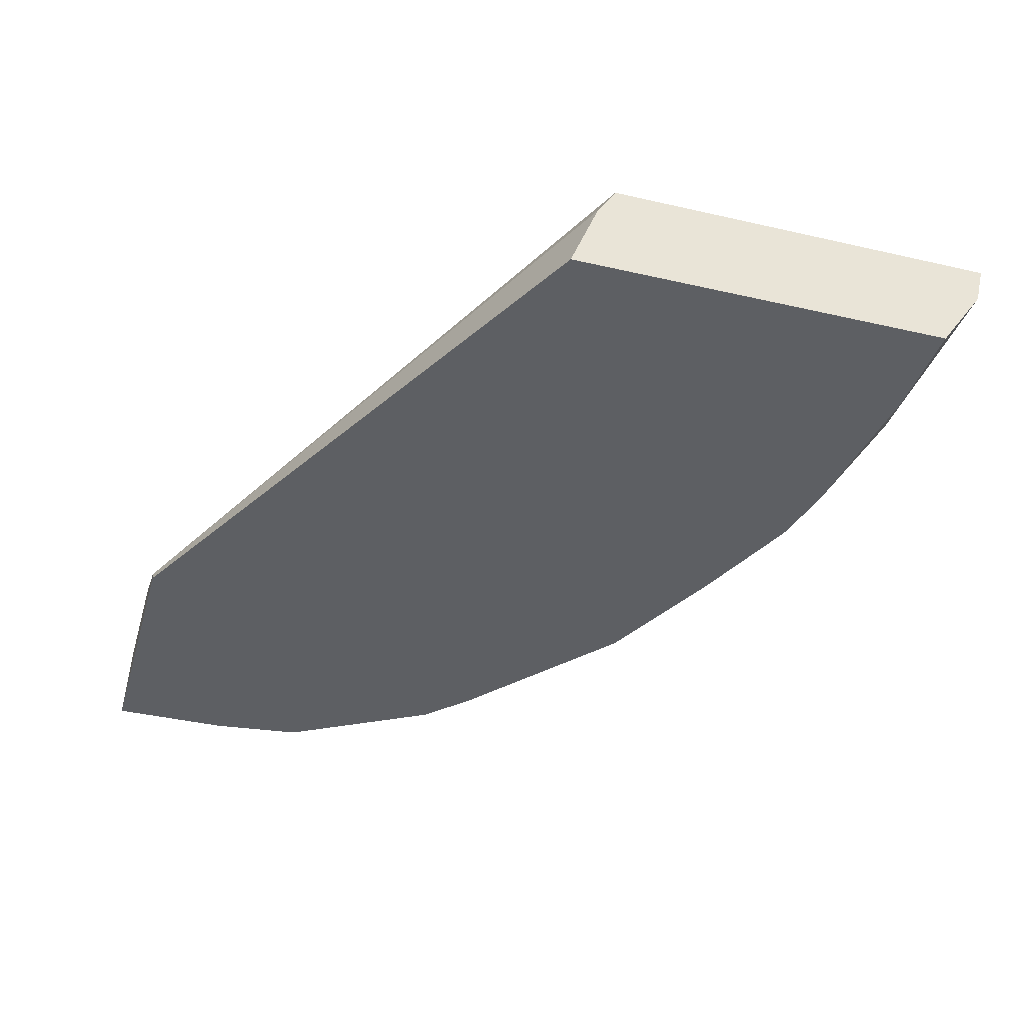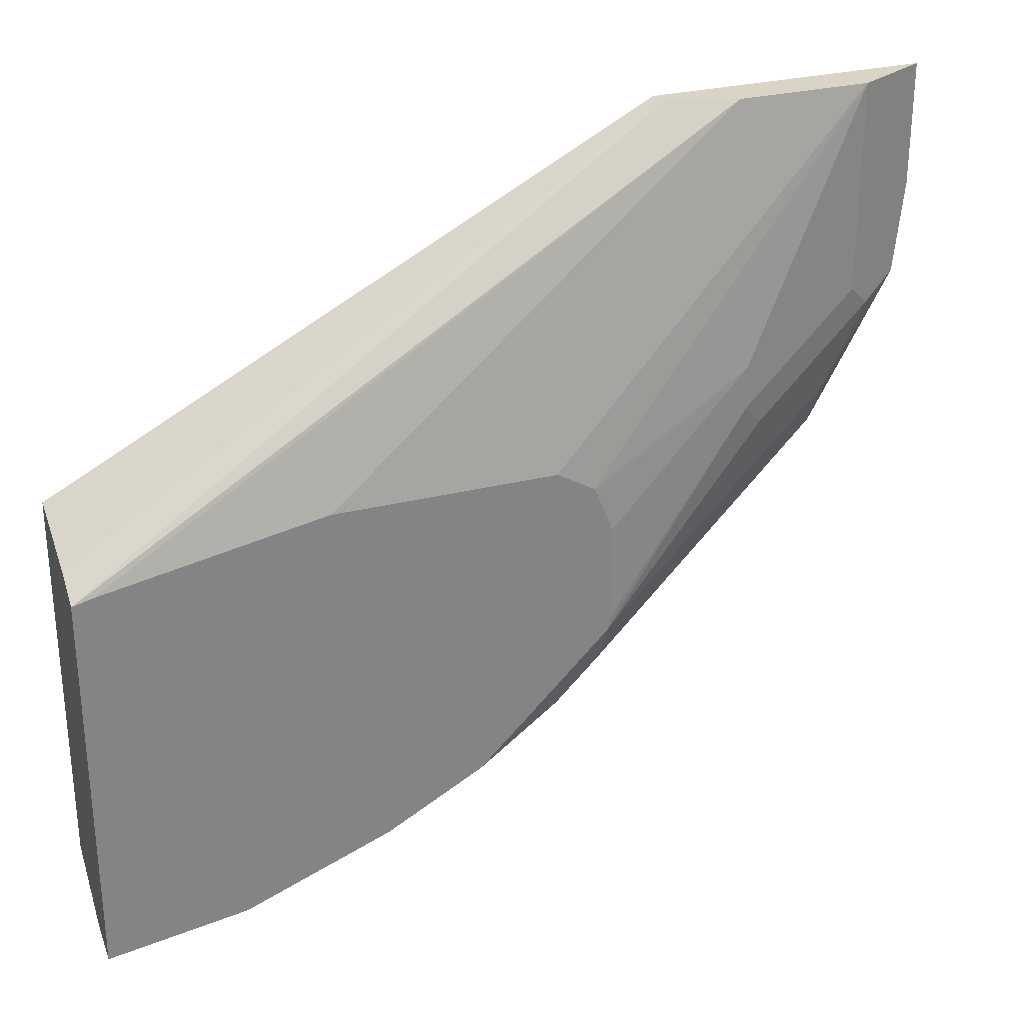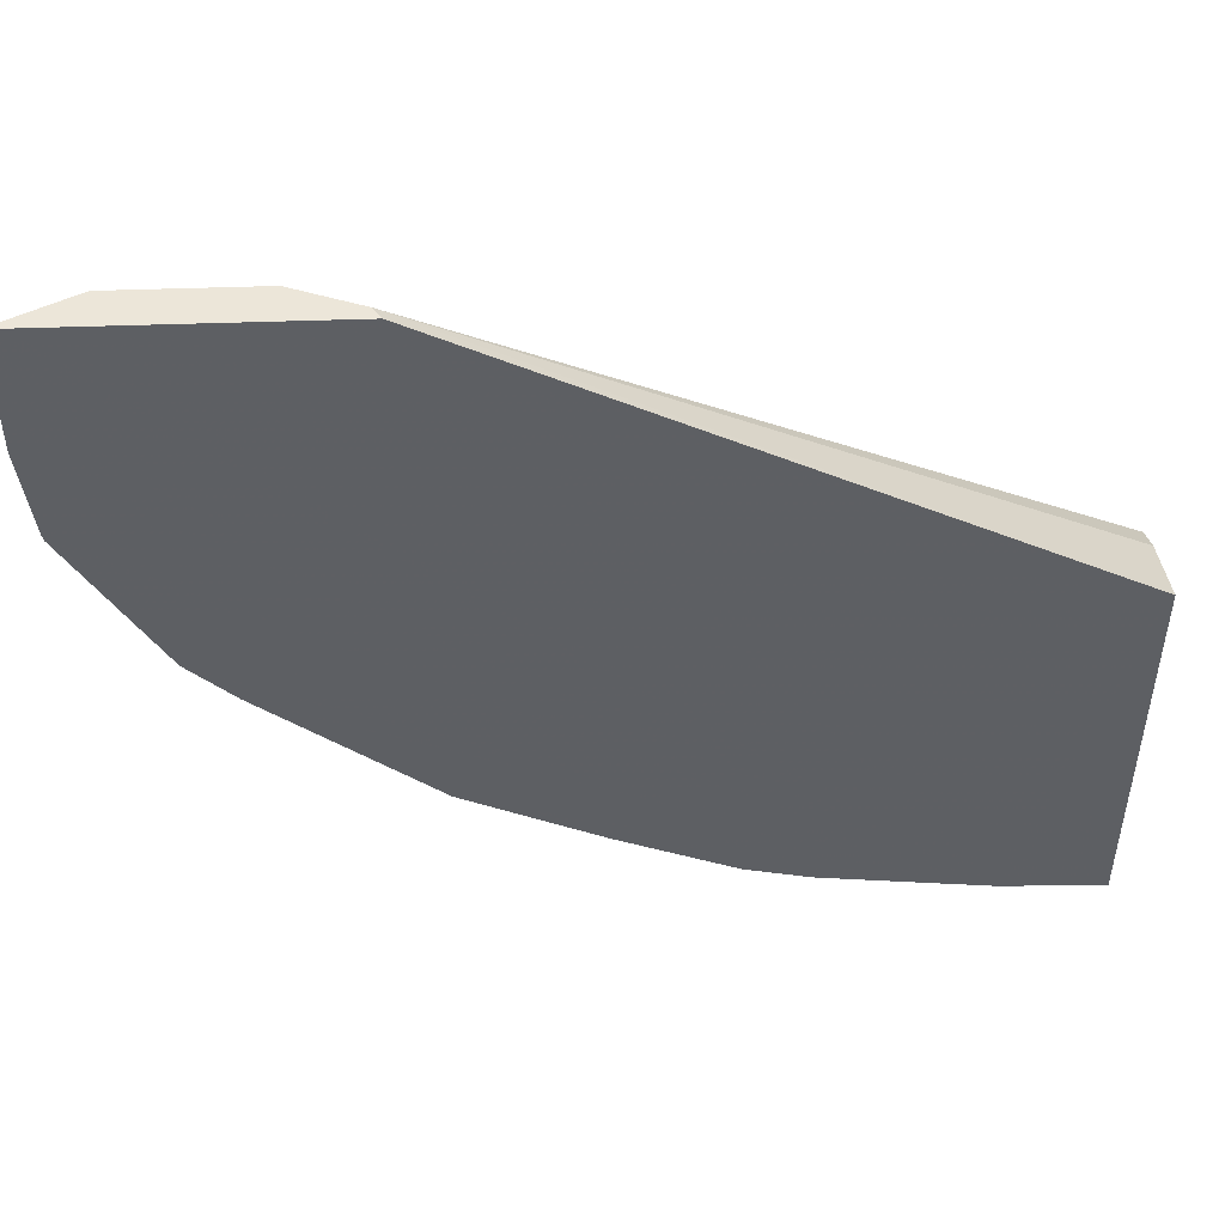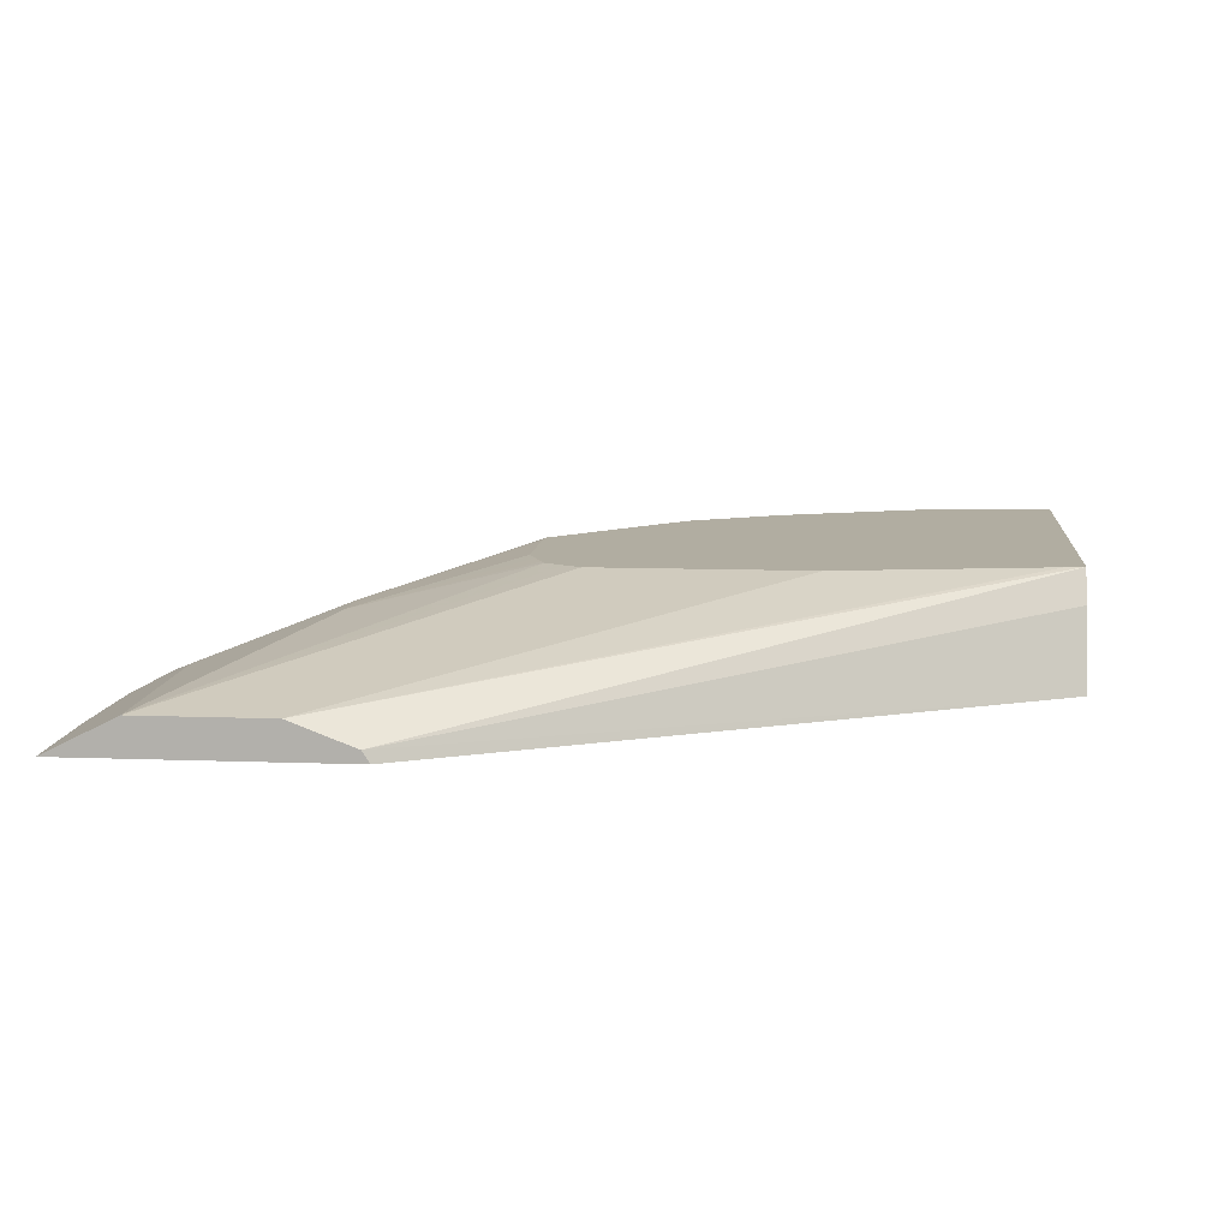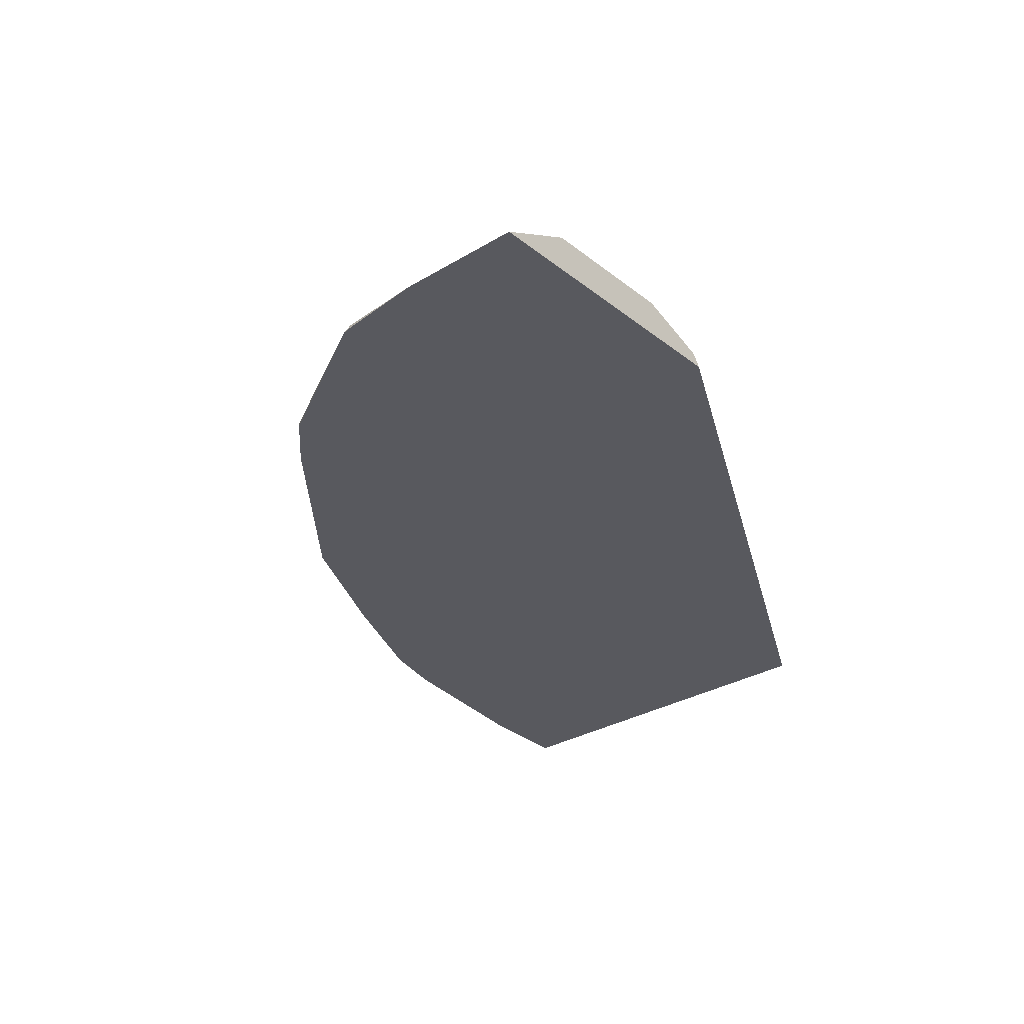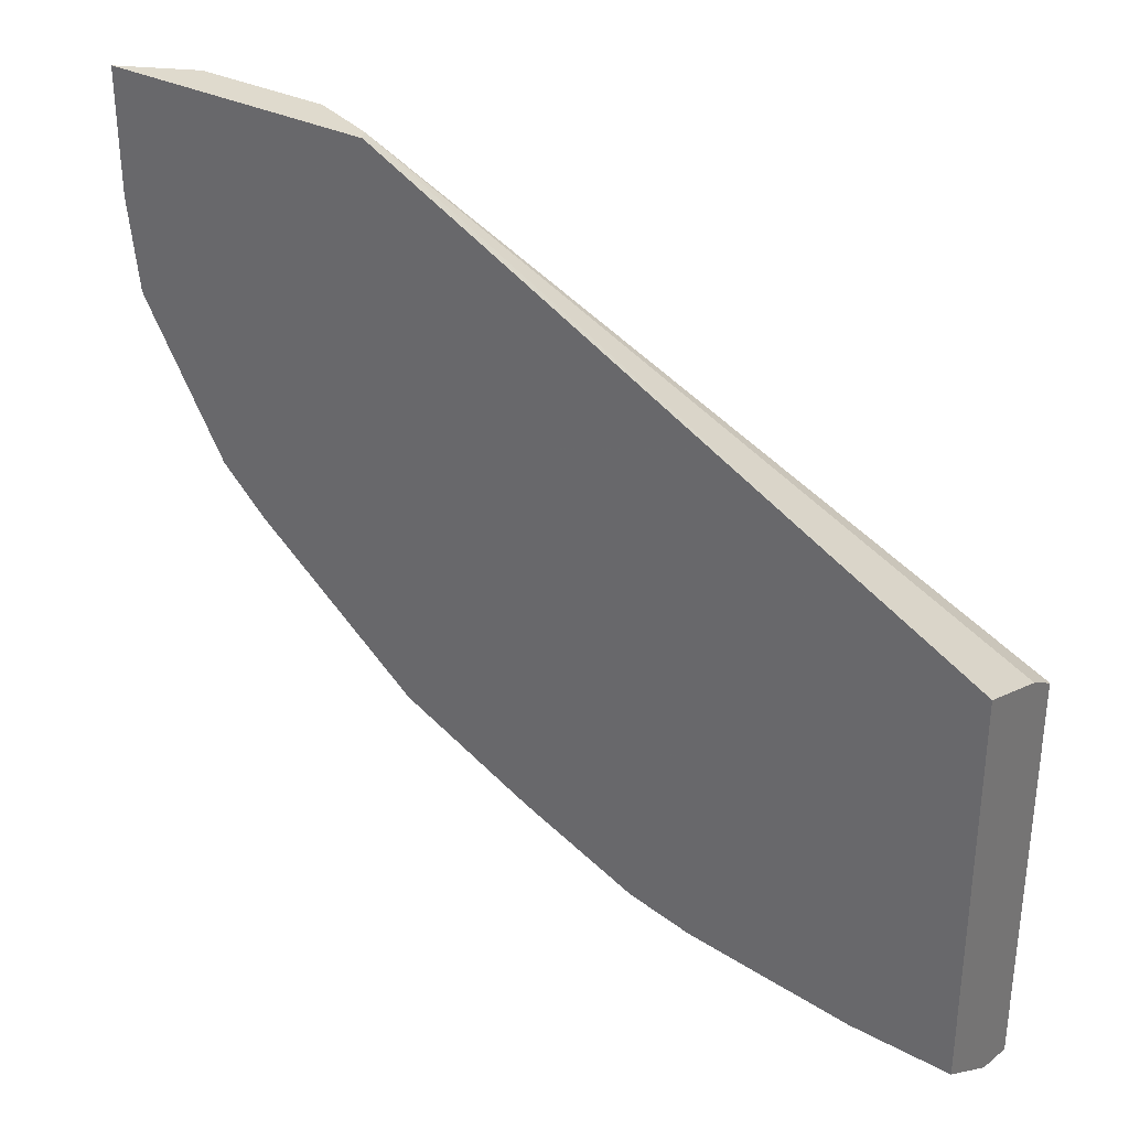
<metadata>
{"format":"obj","ext":"obj","renderer":"f3d","projection":"perspective","resolution":1024,"background":"white","views":[{"elev":-40.2,"azim":-105.8,"up":"+Z"},{"elev":28.9,"azim":-20.5,"up":"+Y"},{"elev":49.1,"azim":177.8,"up":"+Y"},{"elev":10.3,"azim":-174.6,"up":"+Z"},{"elev":-30.3,"azim":131.3,"up":"+Z"},{"elev":32.6,"azim":-145.2,"up":"+Y"}]}
</metadata>
<code>
v -0.428 -0.3228 -0.3566
v -0.428 -0.1565 -0.3566
v -0.428 -0.3185 -0.3739
v -0.3696 -0.3142 -0.3697
v -0.3696 -0.3142 -0.3566
v -0.428 -0.1484 -0.3702
v -0.4196 -0.1544 -0.3566
v -0.1479 -0.004382 -0.3881
v -0.1746 -0.004382 -0.3984
v -0.428 -0.3006 -0.4008
v -0.3864 -0.2974 -0.4032
v -0.3635 -0.3019 -0.3943
v -0.3142 -0.2957 -0.3881
v -0.3142 -0.2957 -0.3697
v -0.3142 -0.2928 -0.3566
v -0.428 -0.1362 -0.4032
v -0.3272 -0.137 -0.3566
v -0.09243 -0.004382 -0.3881
v -0.1755 -0.004382 -0.3996
v -0.428 -0.2989 -0.4032
v -0.3176 -0.2882 -0.4032
v -0.2991 -0.2835 -0.4032
v -0.2913 -0.2816 -0.4032
v -0.2895 -0.2834 -0.3943
v -0.3019 -0.2896 -0.382
v -0.3019 -0.2896 -0.3635
v -0.3077 -0.2903 -0.3566
v -0.1779 -0.004382 -0.4032
v -0.2348 -0.137 -0.3566
v -0.09243 -0.09244 -0.3881
v -0.0895 -0.004382 -0.3896
v -0.2274 -0.1412 -0.3566
v -0.2191 -0.1462 -0.3566
v -0.1479 -0.1109 -0.3697
v -0.2437 -0.2604 -0.4032
v -0.2403 -0.2588 -0.4032
v -0.2403 -0.2588 -0.3881
v -0.2649 -0.2711 -0.3635
v -0.2676 -0.2683 -0.3566
v -0.06221 -0.004382 -0.4032
v -0.08319 -0.1017 -0.3928
v -0.1479 -0.1294 -0.3697
v -0.1386 -0.1386 -0.3743
v -0.06221 -0.05547 -0.4032
v -0.2174 -0.1495 -0.3566
v -0.2141 -0.1579 -0.3566
v -0.2109 -0.1663 -0.3566
v -0.1966 -0.2369 -0.4032
v -0.191 -0.2341 -0.4005
v -0.231 -0.2495 -0.365
v -0.2488 -0.2498 -0.3566
v -0.1294 -0.1479 -0.3812
v -0.1017 -0.1386 -0.3928
v -0.0678 -0.09244 -0.4005
v -0.2109 -0.2075 -0.3566
v -0.212 -0.2131 -0.3566
v -0.1571 -0.1756 -0.3743
v -0.0664 -0.09244 -0.4032
v -0.1882 -0.2327 -0.4032
v -0.1201 -0.1756 -0.402
v -0.1941 -0.231 -0.3835
v -0.1017 -0.1571 -0.402
v -0.2126 -0.231 -0.365
v -0.2305 -0.2316 -0.3566
v -0.06701 -0.09481 -0.4032
v -0.1201 -0.1756 -0.4032
v -0.1177 -0.1731 -0.4032
v -0.1041 -0.1596 -0.4032
v -0.1017 -0.1571 -0.4032
f 30 41 31
f 30 42 43
f 30 43 41
f 31 41 44
f 31 44 40
f 34 46 47
f 34 45 46
f 34 47 55
f 34 55 42
f 36 48 49
f 27 38 39
f 37 49 38
f 33 45 34
f 36 49 37
f 18 42 30
f 26 37 38
f 14 26 15
f 38 49 61
f 15 26 27
f 16 19 28
f 18 30 31
f 18 29 32
f 26 38 27
f 18 32 33
f 18 34 42
f 23 35 24
f 24 35 36
f 24 36 25
f 25 36 37
f 25 37 26
f 18 33 34
f 38 61 50
f 50 56 64
f 39 50 51
f 13 26 14
f 62 69 65
f 62 68 69
f 60 62 61
f 60 68 62
f 60 67 68
f 60 66 67
f 59 66 60
f 56 63 57
f 54 62 65
f 54 65 58
f 53 63 62
f 53 57 63
f 53 62 54
f 52 57 53
f 50 64 51
f 50 63 56
f 41 43 52
f 41 52 53
f 41 53 54
f 41 54 44
f 42 55 56
f 42 56 43
f 38 50 39
f 43 56 57
f 44 54 58
f 48 59 49
f 49 59 60
f 49 60 61
f 50 61 62
f 50 62 63
f 43 57 52
f 13 25 26
f 3 12 4
f 13 23 24
f 4 13 14
f 4 12 13
f 3 11 12
f 3 10 11
f 2 9 6
f 2 8 9
f 2 7 8
f 1 7 2
f 1 17 7
f 1 29 17
f 1 32 29
f 1 33 32
f 1 45 33
f 1 47 46
f 4 14 5
f 1 55 47
f 1 64 56
f 1 51 64
f 1 39 51
f 1 27 39
f 1 15 27
f 1 5 15
f 1 4 5
f 1 3 4
f 1 10 3
f 1 20 10
f 1 16 20
f 1 6 16
f 1 2 6
f 13 24 25
f 1 56 55
f 5 14 15
f 1 46 45
f 7 17 8
f 11 69 68
f 11 68 67
f 11 67 66
f 11 66 59
f 11 48 36
f 11 36 35
f 11 65 69
f 11 35 23
f 11 22 21
f 11 21 12
f 12 21 13
f 13 21 22
f 6 9 16
f 13 22 23
f 11 23 22
f 11 58 65
f 11 59 48
f 8 31 40
f 8 18 31
f 11 44 58
f 8 40 28
f 8 28 19
f 8 19 9
f 8 29 18
f 8 17 29
f 10 20 11
f 11 20 16
f 11 16 28
f 11 28 40
f 11 40 44
f 9 19 16

</code>
